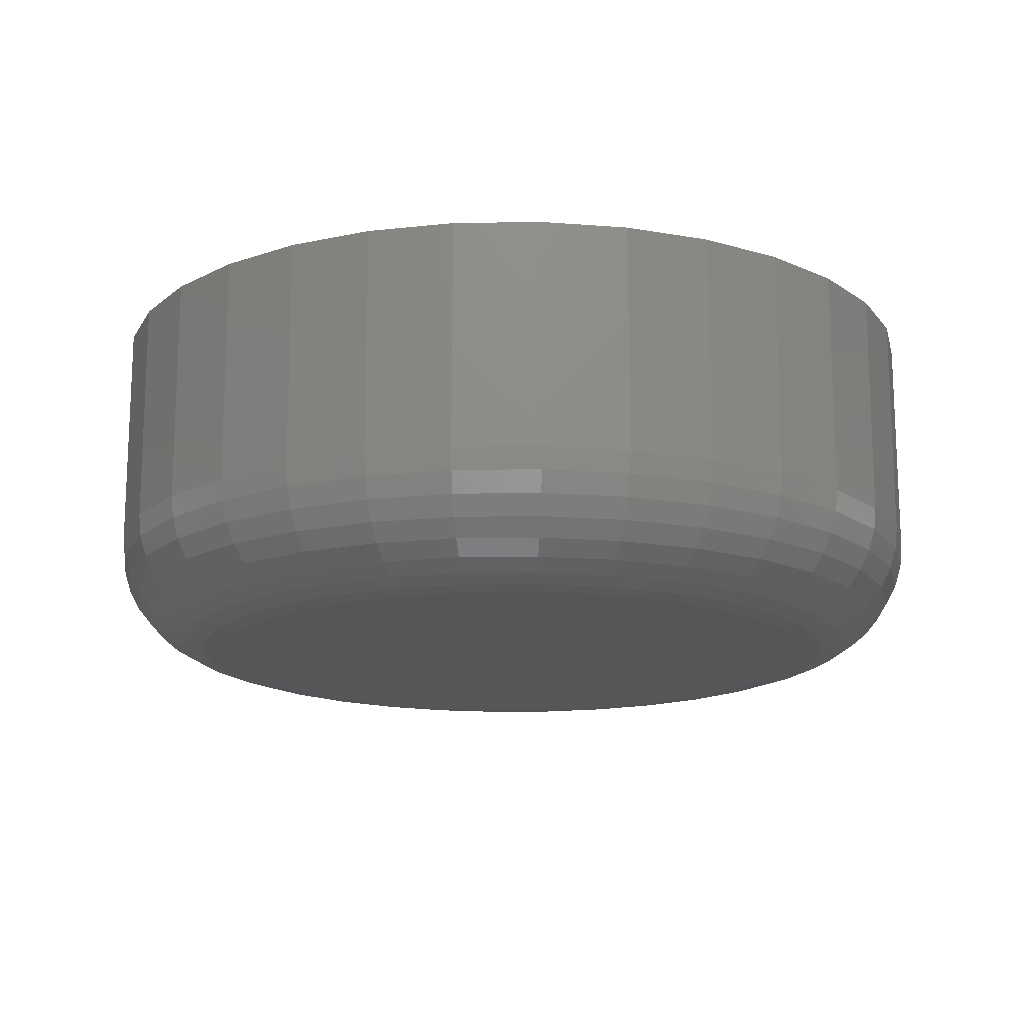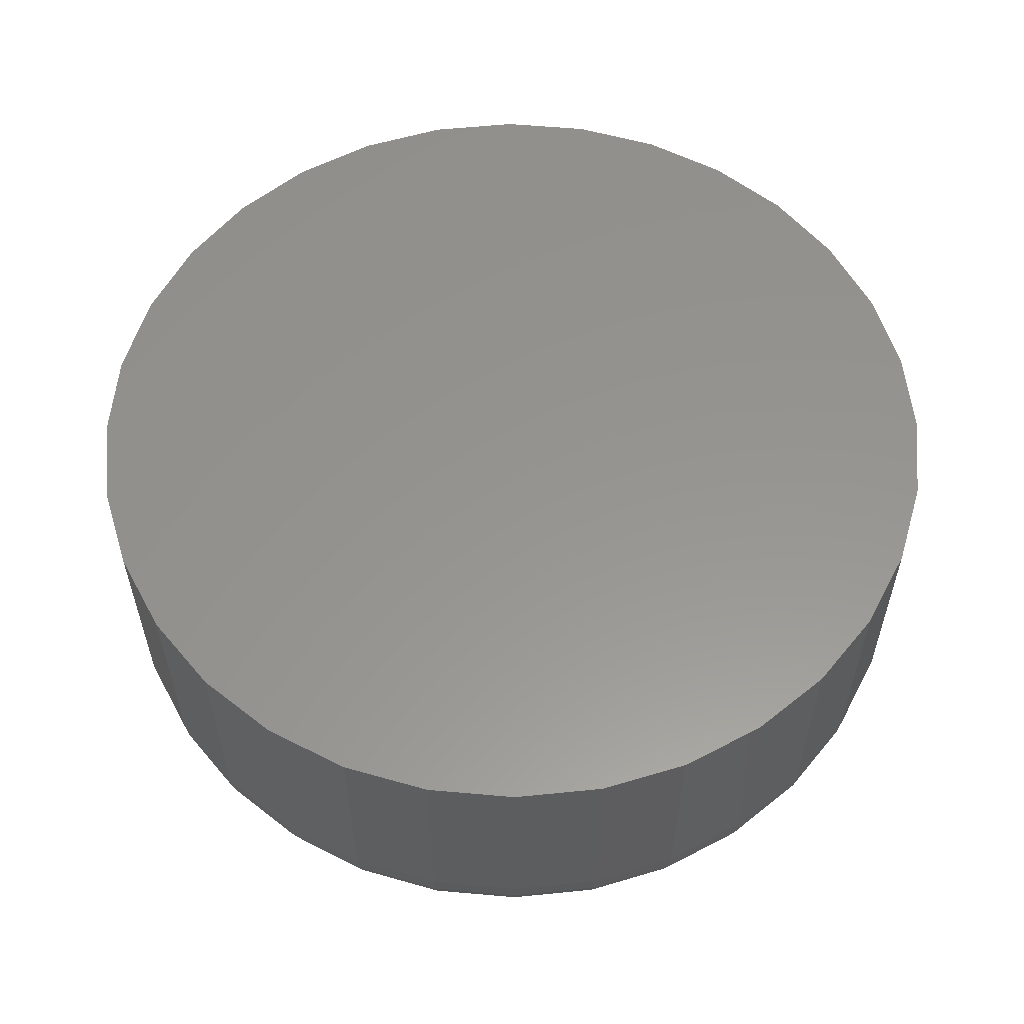
<metadata>
{"format":"stl","ext":"stl","renderer":"f3d","projection":"perspective","resolution":1024,"background":"white","views":[{"elev":-15.6,"azim":-48.7,"up":"+Y"},{"elev":57.5,"azim":168.4,"up":"+Y"}]}
</metadata>
<code>
# stl→obj: 320 verts, 636 faces
v -0.005428 -0.02344 0.7272
v -0.009743 -0.02344 0.7268
v -0.01389 -0.02344 0.7255
v -0.001112 -0.02344 0.7268
v 0.003038 -0.02344 0.7255
v -0.01772 -0.02344 0.7235
v 0.006863 -0.02344 0.7235
v -0.02107 -0.02344 0.7207
v 0.01021 -0.02344 0.7207
v -0.02382 -0.02344 0.7174
v 0.01297 -0.02344 0.7174
v -0.02587 -0.02344 0.7136
v 0.01501 -0.02344 0.7136
v -0.02712 -0.02344 0.7094
v 0.01627 -0.02344 0.7094
v 0.01627 -0.02344 0.7008
v -0.02587 -0.02344 0.6966
v 0.01501 -0.02344 0.6966
v -0.02382 -0.02344 0.6928
v 0.01297 -0.02344 0.6928
v -0.02107 -0.02344 0.6895
v 0.01021 -0.02344 0.6895
v -0.01772 -0.02344 0.6867
v 0.006863 -0.02344 0.6867
v -0.01389 -0.02344 0.6847
v 0.003038 -0.02344 0.6847
v -0.009743 -0.02344 0.6834
v -0.005428 -0.02344 0.683
v -0.001112 -0.02344 0.6834
v 0.01669 -0.02344 0.7051
v -0.02755 -0.02344 0.7051
v -0.02712 -0.02344 0.7008
v 0.02451 1.803e-16 0.7051
v 0.02451 -0.01562 0.7051
v 0.02393 1.797e-16 0.6993
v 0.02393 -0.01562 0.6993
v 0.02223 1.789e-16 0.6936
v 0.02223 -0.01562 0.6936
v 0.01946 1.782e-16 0.6885
v 0.01946 -0.01562 0.6885
v 0.01574 1.775e-16 0.6839
v 0.01574 -0.01562 0.6839
v 0.0112 1.768e-16 0.6802
v 0.0112 -0.01562 0.6802
v 0.006028 1.762e-16 0.6774
v 0.006028 -0.01562 0.6774
v 0.0004122 1.757e-16 0.6757
v 0.0004122 -0.01562 0.6757
v -0.005428 1.754e-16 0.6752
v -0.005428 -0.01562 0.6752
v -0.01127 1.751e-16 0.6757
v -0.01127 -0.01562 0.6757
v -0.01688 1.75e-16 0.6774
v -0.01688 -0.01562 0.6774
v -0.02206 1.75e-16 0.6802
v -0.02206 -0.01562 0.6802
v -0.02659 1.752e-16 0.6839
v -0.02659 -0.01562 0.6839
v -0.03032 1.754e-16 0.6885
v -0.03032 -0.01562 0.6885
v -0.03308 1.759e-16 0.6936
v -0.03308 -0.01562 0.6936
v -0.03479 1.764e-16 0.6993
v -0.03479 -0.01562 0.6993
v -0.03536 1.77e-16 0.7051
v -0.03536 -0.01562 0.7051
v -0.03479 1.777e-16 0.7109
v -0.03479 -0.01562 0.7109
v -0.03308 1.784e-16 0.7166
v -0.03308 -0.01562 0.7166
v -0.03032 1.791e-16 0.7217
v -0.03032 -0.01562 0.7217
v -0.02659 1.799e-16 0.7263
v -0.02659 -0.01562 0.7263
v -0.02206 1.805e-16 0.73
v -0.02206 -0.01562 0.73
v -0.01688 1.811e-16 0.7328
v -0.01688 -0.01562 0.7328
v -0.01127 1.816e-16 0.7345
v -0.01127 -0.01562 0.7345
v -0.005428 1.82e-16 0.735
v -0.005428 -0.01562 0.735
v 0.0004122 1.823e-16 0.7345
v 0.0004122 -0.01562 0.7345
v 0.006028 1.824e-16 0.7328
v 0.006028 -0.01562 0.7328
v 0.0112 1.824e-16 0.73
v 0.0112 -0.01562 0.73
v 0.01574 1.822e-16 0.7263
v 0.01574 -0.01562 0.7263
v 0.01946 1.819e-16 0.7217
v 0.01946 -0.01562 0.7217
v 0.02223 1.815e-16 0.7166
v 0.02223 -0.01562 0.7166
v 0.02393 1.81e-16 0.7109
v 0.02393 -0.01562 0.7109
v -0.02907 -0.02329 0.7051
v -0.02862 -0.02329 0.7097
v -0.03054 -0.02284 0.7051
v -0.03006 -0.02284 0.71
v -0.03189 -0.02212 0.7051
v -0.03138 -0.02212 0.7103
v -0.03307 -0.02115 0.7051
v -0.03254 -0.02115 0.7105
v -0.03405 -0.01997 0.7051
v -0.0335 -0.01997 0.7107
v -0.03477 -0.01861 0.7051
v -0.0342 -0.01861 0.7108
v -0.03521 -0.01715 0.7051
v -0.03464 -0.01715 0.7109
v 0.01776 -0.02329 0.7097
v 0.01822 -0.02329 0.7051
v 0.0192 -0.02284 0.71
v 0.01968 -0.02284 0.7051
v 0.02053 -0.02212 0.7103
v 0.02103 -0.02212 0.7051
v 0.02169 -0.02115 0.7105
v 0.02222 -0.02115 0.7051
v 0.02264 -0.01997 0.7107
v 0.02319 -0.01997 0.7051
v 0.02335 -0.01861 0.7108
v 0.02391 -0.01861 0.7051
v 0.02378 -0.01715 0.7109
v 0.02436 -0.01715 0.7051
v 0.01642 -0.02329 0.7141
v 0.01777 -0.02284 0.7147
v 0.01902 -0.02212 0.7152
v 0.02011 -0.02115 0.7157
v 0.02101 -0.01997 0.7161
v 0.02168 -0.01861 0.7163
v 0.02209 -0.01715 0.7165
v 0.01423 -0.02329 0.7182
v 0.01545 -0.02284 0.719
v 0.01657 -0.02212 0.7198
v 0.01756 -0.02115 0.7205
v 0.01837 -0.01997 0.721
v 0.01897 -0.01861 0.7214
v 0.01934 -0.01715 0.7216
v 0.01129 -0.02329 0.7218
v 0.01233 -0.02284 0.7229
v 0.01328 -0.02212 0.7238
v 0.01412 -0.02115 0.7246
v 0.01481 -0.01997 0.7253
v 0.01532 -0.01861 0.7258
v 0.01563 -0.01715 0.7262
v 0.007709 -0.02329 0.7248
v 0.008524 -0.02284 0.726
v 0.009274 -0.02212 0.7271
v 0.009932 -0.02115 0.7281
v 0.01047 -0.01997 0.7289
v 0.01087 -0.01861 0.7295
v 0.01112 -0.01715 0.7299
v 0.003621 -0.02329 0.7269
v 0.004182 -0.02284 0.7283
v 0.004699 -0.02212 0.7295
v 0.005152 -0.02115 0.7306
v 0.005524 -0.01997 0.7315
v 0.0058 -0.01861 0.7322
v 0.00597 -0.01715 0.7326
v -0.0008146 -0.02329 0.7283
v -0.0005286 -0.02284 0.7297
v -0.0002651 -0.02212 0.7311
v -3.417e-05 -0.02115 0.7322
v 0.0001554 -0.01997 0.7332
v 0.0002962 -0.01861 0.7339
v 0.000383 -0.01715 0.7343
v -0.005428 -0.02329 0.7287
v -0.005428 -0.02284 0.7302
v -0.005428 -0.02212 0.7316
v -0.005428 -0.02115 0.7327
v -0.005428 -0.01997 0.7337
v -0.005428 -0.01861 0.7344
v -0.005428 -0.01715 0.7349
v -0.01004 -0.02329 0.7283
v -0.01033 -0.02284 0.7297
v -0.01059 -0.02212 0.7311
v -0.01082 -0.02115 0.7322
v -0.01101 -0.01997 0.7332
v -0.01115 -0.01861 0.7339
v -0.01124 -0.01715 0.7343
v -0.01448 -0.02329 0.7269
v -0.01504 -0.02284 0.7283
v -0.01555 -0.02212 0.7295
v -0.01601 -0.02115 0.7306
v -0.01638 -0.01997 0.7315
v -0.01666 -0.01861 0.7322
v -0.01683 -0.01715 0.7326
v -0.01856 -0.02329 0.7248
v -0.01938 -0.02284 0.726
v -0.02013 -0.02212 0.7271
v -0.02079 -0.02115 0.7281
v -0.02133 -0.01997 0.7289
v -0.02173 -0.01861 0.7295
v -0.02197 -0.01715 0.7299
v -0.02215 -0.02329 0.7218
v -0.02318 -0.02284 0.7229
v -0.02414 -0.02212 0.7238
v -0.02498 -0.02115 0.7246
v -0.02566 -0.01997 0.7253
v -0.02617 -0.01861 0.7258
v -0.02649 -0.01715 0.7262
v -0.02509 -0.02329 0.7182
v -0.02631 -0.02284 0.719
v -0.02743 -0.02212 0.7198
v -0.02841 -0.02115 0.7205
v -0.02922 -0.01997 0.721
v -0.02982 -0.01861 0.7214
v -0.03019 -0.01715 0.7216
v -0.02727 -0.02329 0.7141
v -0.02863 -0.02284 0.7147
v -0.02988 -0.02212 0.7152
v -0.03097 -0.02115 0.7157
v -0.03187 -0.01997 0.7161
v -0.03253 -0.01861 0.7163
v -0.03294 -0.01715 0.7165
v 0.01776 -0.02329 0.7005
v 0.0192 -0.02284 0.7002
v 0.02053 -0.02212 0.6999
v 0.02169 -0.02115 0.6997
v 0.02264 -0.01997 0.6995
v 0.02335 -0.01861 0.6994
v 0.02378 -0.01715 0.6993
v -0.02862 -0.02329 0.7005
v -0.03006 -0.02284 0.7002
v -0.03138 -0.02212 0.6999
v -0.03254 -0.02115 0.6997
v -0.0335 -0.01997 0.6995
v -0.0342 -0.01861 0.6994
v -0.03464 -0.01715 0.6993
v -0.02727 -0.02329 0.696
v -0.02863 -0.02284 0.6955
v -0.02988 -0.02212 0.695
v -0.03097 -0.02115 0.6945
v -0.03187 -0.01997 0.6941
v -0.03253 -0.01861 0.6939
v -0.03294 -0.01715 0.6937
v -0.02509 -0.02329 0.692
v -0.02631 -0.02284 0.6911
v -0.02743 -0.02212 0.6904
v -0.02841 -0.02115 0.6897
v -0.02922 -0.01997 0.6892
v -0.02982 -0.01861 0.6888
v -0.03019 -0.01715 0.6886
v -0.02215 -0.02329 0.6884
v -0.02318 -0.02284 0.6873
v -0.02414 -0.02212 0.6864
v -0.02498 -0.02115 0.6855
v -0.02566 -0.01997 0.6849
v -0.02617 -0.01861 0.6844
v -0.02649 -0.01715 0.684
v -0.01856 -0.02329 0.6854
v -0.01938 -0.02284 0.6842
v -0.02013 -0.02212 0.6831
v -0.02079 -0.02115 0.6821
v -0.02133 -0.01997 0.6813
v -0.02173 -0.01861 0.6807
v -0.02197 -0.01715 0.6803
v -0.01448 -0.02329 0.6833
v -0.01504 -0.02284 0.6819
v -0.01555 -0.02212 0.6807
v -0.01601 -0.02115 0.6796
v -0.01638 -0.01997 0.6787
v -0.01666 -0.01861 0.678
v -0.01683 -0.01715 0.6776
v -0.01004 -0.02329 0.6819
v -0.01033 -0.02284 0.6805
v -0.01059 -0.02212 0.6791
v -0.01082 -0.02115 0.678
v -0.01101 -0.01997 0.677
v -0.01115 -0.01861 0.6763
v -0.01124 -0.01715 0.6759
v -0.005428 -0.02329 0.6815
v -0.005428 -0.02284 0.68
v -0.005428 -0.02212 0.6786
v -0.005428 -0.02115 0.6775
v -0.005428 -0.01997 0.6765
v -0.005428 -0.01861 0.6758
v -0.005428 -0.01715 0.6753
v -0.0008146 -0.02329 0.6819
v -0.0005286 -0.02284 0.6805
v -0.0002651 -0.02212 0.6791
v -3.417e-05 -0.02115 0.678
v 0.0001554 -0.01997 0.677
v 0.0002962 -0.01861 0.6763
v 0.000383 -0.01715 0.6759
v 0.003621 -0.02329 0.6833
v 0.004182 -0.02284 0.6819
v 0.004699 -0.02212 0.6807
v 0.005152 -0.02115 0.6796
v 0.005524 -0.01997 0.6787
v 0.0058 -0.01861 0.678
v 0.00597 -0.01715 0.6776
v 0.007709 -0.02329 0.6854
v 0.008524 -0.02284 0.6842
v 0.009274 -0.02212 0.6831
v 0.009932 -0.02115 0.6821
v 0.01047 -0.01997 0.6813
v 0.01087 -0.01861 0.6807
v 0.01112 -0.01715 0.6803
v 0.01129 -0.02329 0.6884
v 0.01233 -0.02284 0.6873
v 0.01328 -0.02212 0.6864
v 0.01412 -0.02115 0.6855
v 0.01481 -0.01997 0.6849
v 0.01532 -0.01861 0.6844
v 0.01563 -0.01715 0.684
v 0.01423 -0.02329 0.692
v 0.01545 -0.02284 0.6911
v 0.01657 -0.02212 0.6904
v 0.01756 -0.02115 0.6897
v 0.01837 -0.01997 0.6892
v 0.01897 -0.01861 0.6888
v 0.01934 -0.01715 0.6886
v 0.01642 -0.02329 0.696
v 0.01777 -0.02284 0.6955
v 0.01902 -0.02212 0.695
v 0.02011 -0.02115 0.6945
v 0.02101 -0.01997 0.6941
v 0.02168 -0.01861 0.6939
v 0.02209 -0.01715 0.6937
f 1 2 3
f 4 1 3
f 4 3 5
f 5 3 6
f 5 6 7
f 7 6 8
f 7 8 9
f 9 8 10
f 9 10 11
f 11 10 12
f 11 12 13
f 13 12 14
f 13 14 15
f 16 17 18
f 18 17 19
f 18 19 20
f 20 19 21
f 20 21 22
f 22 21 23
f 22 23 24
f 24 23 25
f 24 25 26
f 26 25 27
f 26 27 28
f 26 28 29
f 15 14 30
f 30 14 31
f 30 31 16
f 16 31 32
f 16 32 17
f 33 34 35
f 35 34 36
f 35 36 37
f 37 36 38
f 37 38 39
f 39 38 40
f 39 40 41
f 41 40 42
f 41 42 43
f 43 42 44
f 43 44 45
f 45 44 46
f 45 46 47
f 47 46 48
f 47 48 49
f 49 48 50
f 49 50 51
f 51 50 52
f 51 52 53
f 53 52 54
f 53 54 55
f 55 54 56
f 55 56 57
f 57 56 58
f 57 58 59
f 59 58 60
f 59 60 61
f 61 60 62
f 61 62 63
f 63 62 64
f 63 64 65
f 65 64 66
f 65 66 67
f 67 66 68
f 67 68 69
f 69 68 70
f 69 70 71
f 71 70 72
f 71 72 73
f 73 72 74
f 73 74 75
f 75 74 76
f 75 76 77
f 77 76 78
f 77 78 79
f 79 78 80
f 79 80 81
f 81 80 82
f 81 82 83
f 83 82 84
f 83 84 85
f 85 84 86
f 85 86 87
f 87 86 88
f 87 88 89
f 89 88 90
f 89 90 91
f 91 90 92
f 91 92 93
f 93 92 94
f 93 94 95
f 95 94 96
f 95 96 33
f 33 96 34
f 31 14 97
f 97 14 98
f 97 98 99
f 99 98 100
f 99 100 101
f 101 100 102
f 101 102 103
f 103 102 104
f 103 104 105
f 105 104 106
f 105 106 107
f 107 106 108
f 107 108 109
f 109 108 110
f 109 110 66
f 66 110 68
f 15 30 111
f 111 30 112
f 111 112 113
f 113 112 114
f 113 114 115
f 115 114 116
f 115 116 117
f 117 116 118
f 117 118 119
f 119 118 120
f 119 120 121
f 121 120 122
f 121 122 123
f 123 122 124
f 123 124 96
f 96 124 34
f 13 15 125
f 125 15 111
f 125 111 126
f 126 111 113
f 126 113 127
f 127 113 115
f 127 115 128
f 128 115 117
f 128 117 129
f 129 117 119
f 129 119 130
f 130 119 121
f 130 121 131
f 131 121 123
f 131 123 94
f 94 123 96
f 11 13 132
f 132 13 125
f 132 125 133
f 133 125 126
f 133 126 134
f 134 126 127
f 134 127 135
f 135 127 128
f 135 128 136
f 136 128 129
f 136 129 137
f 137 129 130
f 137 130 138
f 138 130 131
f 138 131 92
f 92 131 94
f 9 11 139
f 139 11 132
f 139 132 140
f 140 132 133
f 140 133 141
f 141 133 134
f 141 134 142
f 142 134 135
f 142 135 143
f 143 135 136
f 143 136 144
f 144 136 137
f 144 137 145
f 145 137 138
f 145 138 90
f 90 138 92
f 7 9 146
f 146 9 139
f 146 139 147
f 147 139 140
f 147 140 148
f 148 140 141
f 148 141 149
f 149 141 142
f 149 142 150
f 150 142 143
f 150 143 151
f 151 143 144
f 151 144 152
f 152 144 145
f 152 145 88
f 88 145 90
f 5 7 153
f 153 7 146
f 153 146 154
f 154 146 147
f 154 147 155
f 155 147 148
f 155 148 156
f 156 148 149
f 156 149 157
f 157 149 150
f 157 150 158
f 158 150 151
f 158 151 159
f 159 151 152
f 159 152 86
f 86 152 88
f 4 5 160
f 160 5 153
f 160 153 161
f 161 153 154
f 161 154 162
f 162 154 155
f 162 155 163
f 163 155 156
f 163 156 164
f 164 156 157
f 164 157 165
f 165 157 158
f 165 158 166
f 166 158 159
f 166 159 84
f 84 159 86
f 1 4 167
f 167 4 160
f 167 160 168
f 168 160 161
f 168 161 169
f 169 161 162
f 169 162 170
f 170 162 163
f 170 163 171
f 171 163 164
f 171 164 172
f 172 164 165
f 172 165 173
f 173 165 166
f 173 166 82
f 82 166 84
f 2 1 174
f 174 1 167
f 174 167 175
f 175 167 168
f 175 168 176
f 176 168 169
f 176 169 177
f 177 169 170
f 177 170 178
f 178 170 171
f 178 171 179
f 179 171 172
f 179 172 180
f 180 172 173
f 180 173 80
f 80 173 82
f 3 2 181
f 181 2 174
f 181 174 182
f 182 174 175
f 182 175 183
f 183 175 176
f 183 176 184
f 184 176 177
f 184 177 185
f 185 177 178
f 185 178 186
f 186 178 179
f 186 179 187
f 187 179 180
f 187 180 78
f 78 180 80
f 6 3 188
f 188 3 181
f 188 181 189
f 189 181 182
f 189 182 190
f 190 182 183
f 190 183 191
f 191 183 184
f 191 184 192
f 192 184 185
f 192 185 193
f 193 185 186
f 193 186 194
f 194 186 187
f 194 187 76
f 76 187 78
f 8 6 195
f 195 6 188
f 195 188 196
f 196 188 189
f 196 189 197
f 197 189 190
f 197 190 198
f 198 190 191
f 198 191 199
f 199 191 192
f 199 192 200
f 200 192 193
f 200 193 201
f 201 193 194
f 201 194 74
f 74 194 76
f 10 8 202
f 202 8 195
f 202 195 203
f 203 195 196
f 203 196 204
f 204 196 197
f 204 197 205
f 205 197 198
f 205 198 206
f 206 198 199
f 206 199 207
f 207 199 200
f 207 200 208
f 208 200 201
f 208 201 72
f 72 201 74
f 12 10 209
f 209 10 202
f 209 202 210
f 210 202 203
f 210 203 211
f 211 203 204
f 211 204 212
f 212 204 205
f 212 205 213
f 213 205 206
f 213 206 214
f 214 206 207
f 214 207 215
f 215 207 208
f 215 208 70
f 70 208 72
f 14 12 98
f 98 12 209
f 98 209 100
f 100 209 210
f 100 210 102
f 102 210 211
f 102 211 104
f 104 211 212
f 104 212 106
f 106 212 213
f 106 213 108
f 108 213 214
f 108 214 110
f 110 214 215
f 110 215 68
f 68 215 70
f 30 16 112
f 112 16 216
f 112 216 114
f 114 216 217
f 114 217 116
f 116 217 218
f 116 218 118
f 118 218 219
f 118 219 120
f 120 219 220
f 120 220 122
f 122 220 221
f 122 221 124
f 124 221 222
f 124 222 34
f 34 222 36
f 32 31 223
f 223 31 97
f 223 97 224
f 224 97 99
f 224 99 225
f 225 99 101
f 225 101 226
f 226 101 103
f 226 103 227
f 227 103 105
f 227 105 228
f 228 105 107
f 228 107 229
f 229 107 109
f 229 109 64
f 64 109 66
f 17 32 230
f 230 32 223
f 230 223 231
f 231 223 224
f 231 224 232
f 232 224 225
f 232 225 233
f 233 225 226
f 233 226 234
f 234 226 227
f 234 227 235
f 235 227 228
f 235 228 236
f 236 228 229
f 236 229 62
f 62 229 64
f 19 17 237
f 237 17 230
f 237 230 238
f 238 230 231
f 238 231 239
f 239 231 232
f 239 232 240
f 240 232 233
f 240 233 241
f 241 233 234
f 241 234 242
f 242 234 235
f 242 235 243
f 243 235 236
f 243 236 60
f 60 236 62
f 21 19 244
f 244 19 237
f 244 237 245
f 245 237 238
f 245 238 246
f 246 238 239
f 246 239 247
f 247 239 240
f 247 240 248
f 248 240 241
f 248 241 249
f 249 241 242
f 249 242 250
f 250 242 243
f 250 243 58
f 58 243 60
f 23 21 251
f 251 21 244
f 251 244 252
f 252 244 245
f 252 245 253
f 253 245 246
f 253 246 254
f 254 246 247
f 254 247 255
f 255 247 248
f 255 248 256
f 256 248 249
f 256 249 257
f 257 249 250
f 257 250 56
f 56 250 58
f 25 23 258
f 258 23 251
f 258 251 259
f 259 251 252
f 259 252 260
f 260 252 253
f 260 253 261
f 261 253 254
f 261 254 262
f 262 254 255
f 262 255 263
f 263 255 256
f 263 256 264
f 264 256 257
f 264 257 54
f 54 257 56
f 27 25 265
f 265 25 258
f 265 258 266
f 266 258 259
f 266 259 267
f 267 259 260
f 267 260 268
f 268 260 261
f 268 261 269
f 269 261 262
f 269 262 270
f 270 262 263
f 270 263 271
f 271 263 264
f 271 264 52
f 52 264 54
f 28 27 272
f 272 27 265
f 272 265 273
f 273 265 266
f 273 266 274
f 274 266 267
f 274 267 275
f 275 267 268
f 275 268 276
f 276 268 269
f 276 269 277
f 277 269 270
f 277 270 278
f 278 270 271
f 278 271 50
f 50 271 52
f 29 28 279
f 279 28 272
f 279 272 280
f 280 272 273
f 280 273 281
f 281 273 274
f 281 274 282
f 282 274 275
f 282 275 283
f 283 275 276
f 283 276 284
f 284 276 277
f 284 277 285
f 285 277 278
f 285 278 48
f 48 278 50
f 26 29 286
f 286 29 279
f 286 279 287
f 287 279 280
f 287 280 288
f 288 280 281
f 288 281 289
f 289 281 282
f 289 282 290
f 290 282 283
f 290 283 291
f 291 283 284
f 291 284 292
f 292 284 285
f 292 285 46
f 46 285 48
f 24 26 293
f 293 26 286
f 293 286 294
f 294 286 287
f 294 287 295
f 295 287 288
f 295 288 296
f 296 288 289
f 296 289 297
f 297 289 290
f 297 290 298
f 298 290 291
f 298 291 299
f 299 291 292
f 299 292 44
f 44 292 46
f 22 24 300
f 300 24 293
f 300 293 301
f 301 293 294
f 301 294 302
f 302 294 295
f 302 295 303
f 303 295 296
f 303 296 304
f 304 296 297
f 304 297 305
f 305 297 298
f 305 298 306
f 306 298 299
f 306 299 42
f 42 299 44
f 20 22 307
f 307 22 300
f 307 300 308
f 308 300 301
f 308 301 309
f 309 301 302
f 309 302 310
f 310 302 303
f 310 303 311
f 311 303 304
f 311 304 312
f 312 304 305
f 312 305 313
f 313 305 306
f 313 306 40
f 40 306 42
f 18 20 314
f 314 20 307
f 314 307 315
f 315 307 308
f 315 308 316
f 316 308 309
f 316 309 317
f 317 309 310
f 317 310 318
f 318 310 311
f 318 311 319
f 319 311 312
f 319 312 320
f 320 312 313
f 320 313 38
f 38 313 40
f 16 18 216
f 216 18 314
f 216 314 217
f 217 314 315
f 217 315 218
f 218 315 316
f 218 316 219
f 219 316 317
f 219 317 220
f 220 317 318
f 220 318 221
f 221 318 319
f 221 319 222
f 222 319 320
f 222 320 36
f 36 320 38
f 77 79 81
f 77 81 83
f 85 77 83
f 75 77 85
f 87 75 85
f 73 75 87
f 89 73 87
f 71 73 89
f 91 71 89
f 69 71 91
f 93 69 91
f 67 69 93
f 95 67 93
f 37 61 35
f 59 61 37
f 39 59 37
f 57 59 39
f 41 57 39
f 55 57 41
f 43 55 41
f 53 55 43
f 45 53 43
f 51 53 45
f 49 51 45
f 47 49 45
f 61 63 35
f 35 63 65
f 35 65 33
f 33 65 67
f 33 67 95

</code>
